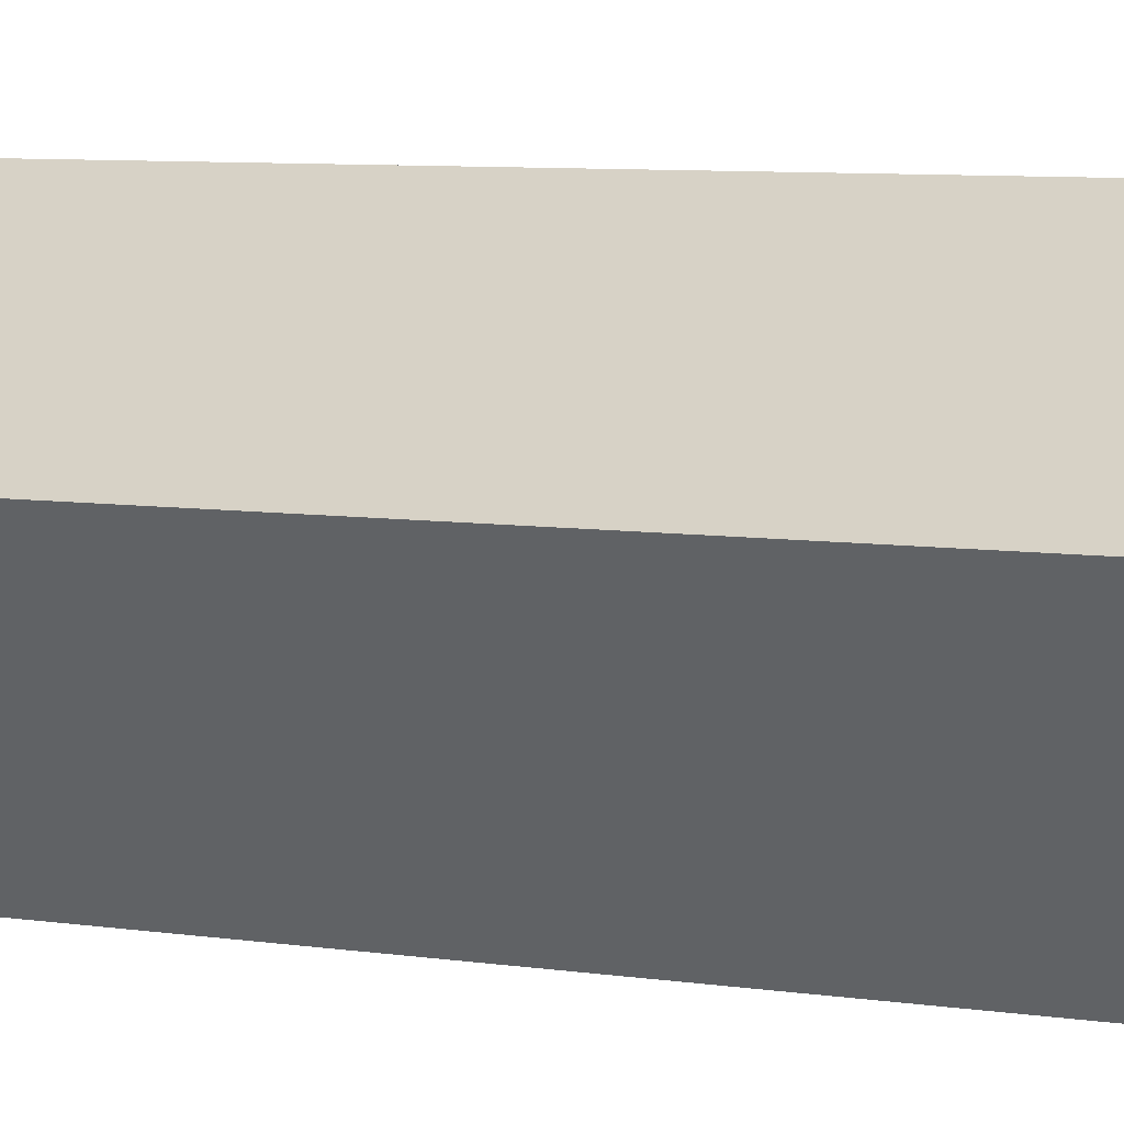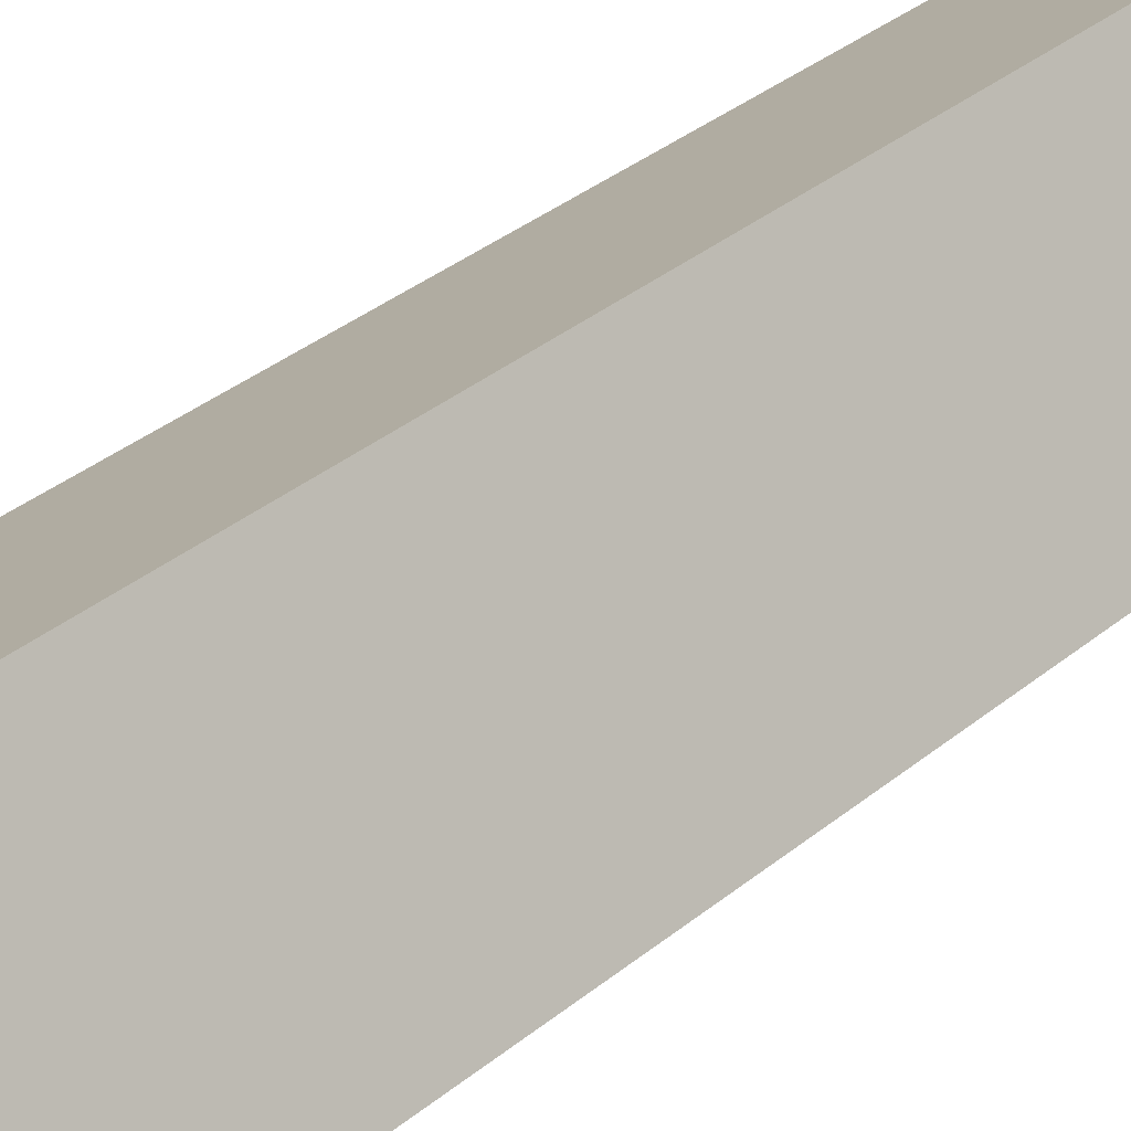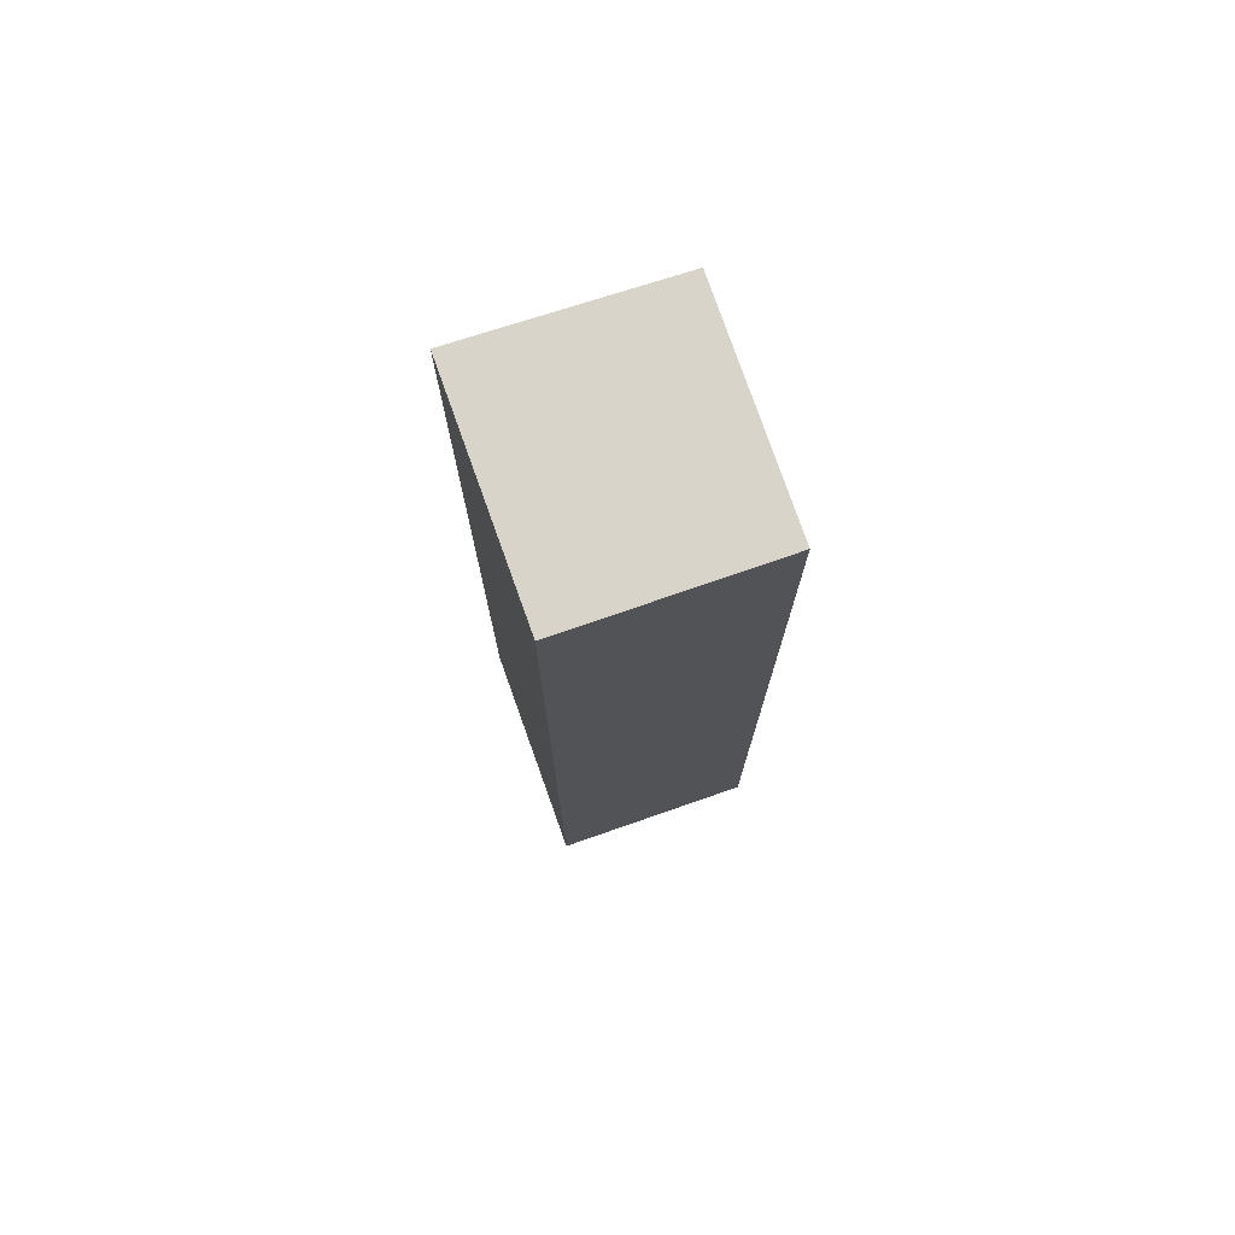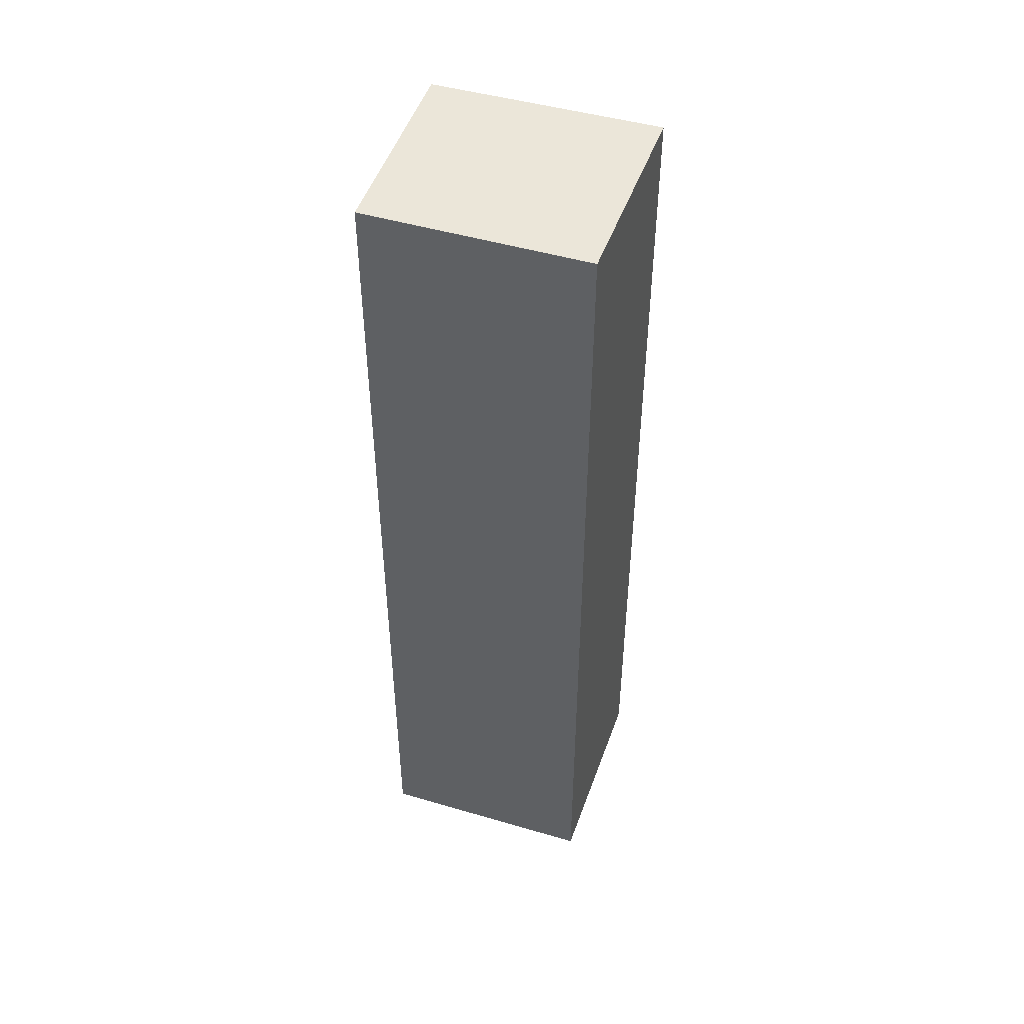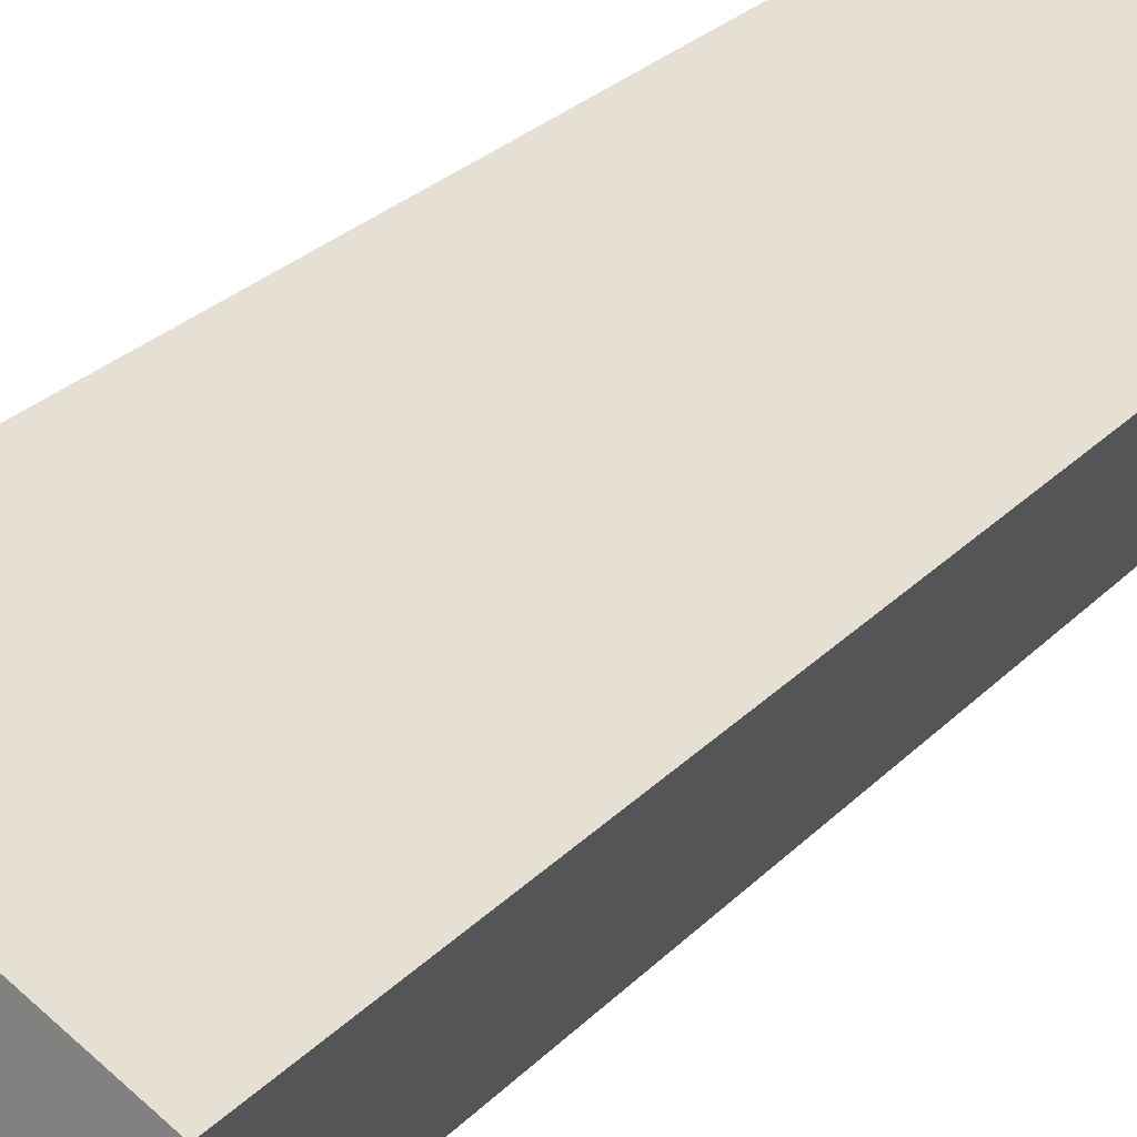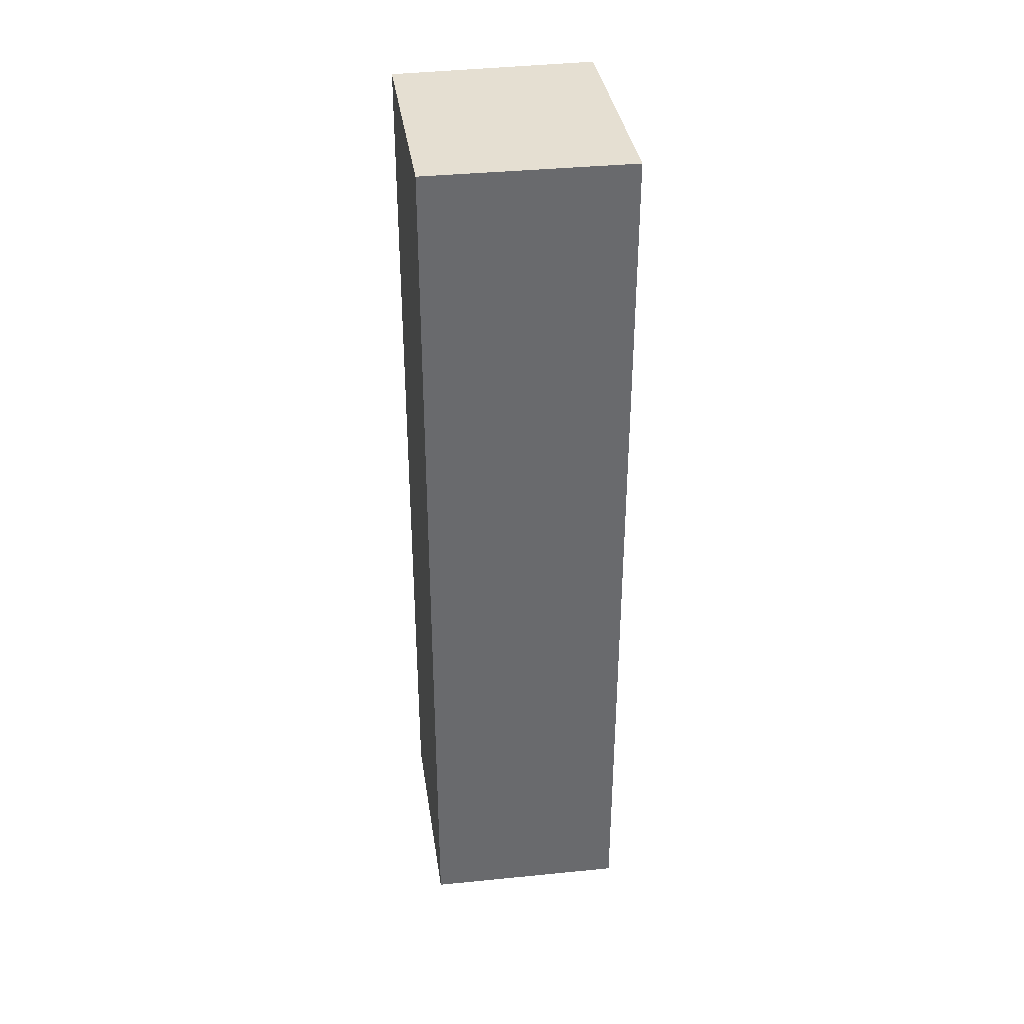
<metadata>
{"format":"obj","ext":"obj","renderer":"f3d","projection":"perspective","resolution":1024,"background":"white","views":[{"elev":6.2,"azim":117.2,"up":"+Z"},{"elev":33.0,"azim":-138.8,"up":"+Z"},{"elev":75.4,"azim":100.7,"up":"+Y"},{"elev":48.4,"azim":-132.2,"up":"+Y"},{"elev":23.5,"azim":30.1,"up":"+Z"},{"elev":37.3,"azim":-68.8,"up":"+Y"}]}
</metadata>
<code>
v  2.201 10.65 -1.251
v  1.437 10.65 1.848
v  3.34 10.65 0.733
v  1.437 10.65 -0.817
v  0 10.65 6.52e-16
v  1.108 10.65 2.041
v  2.201 7.66e-17 -1.251
v  0 0 0
v  1.437 5.003e-17 -0.817
v  1.108 -1.25e-16 2.041
v  3.34 -4.488e-17 0.733
v  1.437 -1.132e-16 1.848
g defaultobject
f 1 2 3
f 2 1 4
f 2 4 5
f 2 5 6
f 7 4 1
f 4 7 5
f 5 7 8
f 8 7 9
f 8 6 5
f 6 8 10
f 10 2 6
f 2 10 3
f 3 10 11
f 11 10 12
f 11 1 3
f 1 11 7
f 9 10 8
f 10 9 7
f 10 7 12
f 12 7 11

</code>
